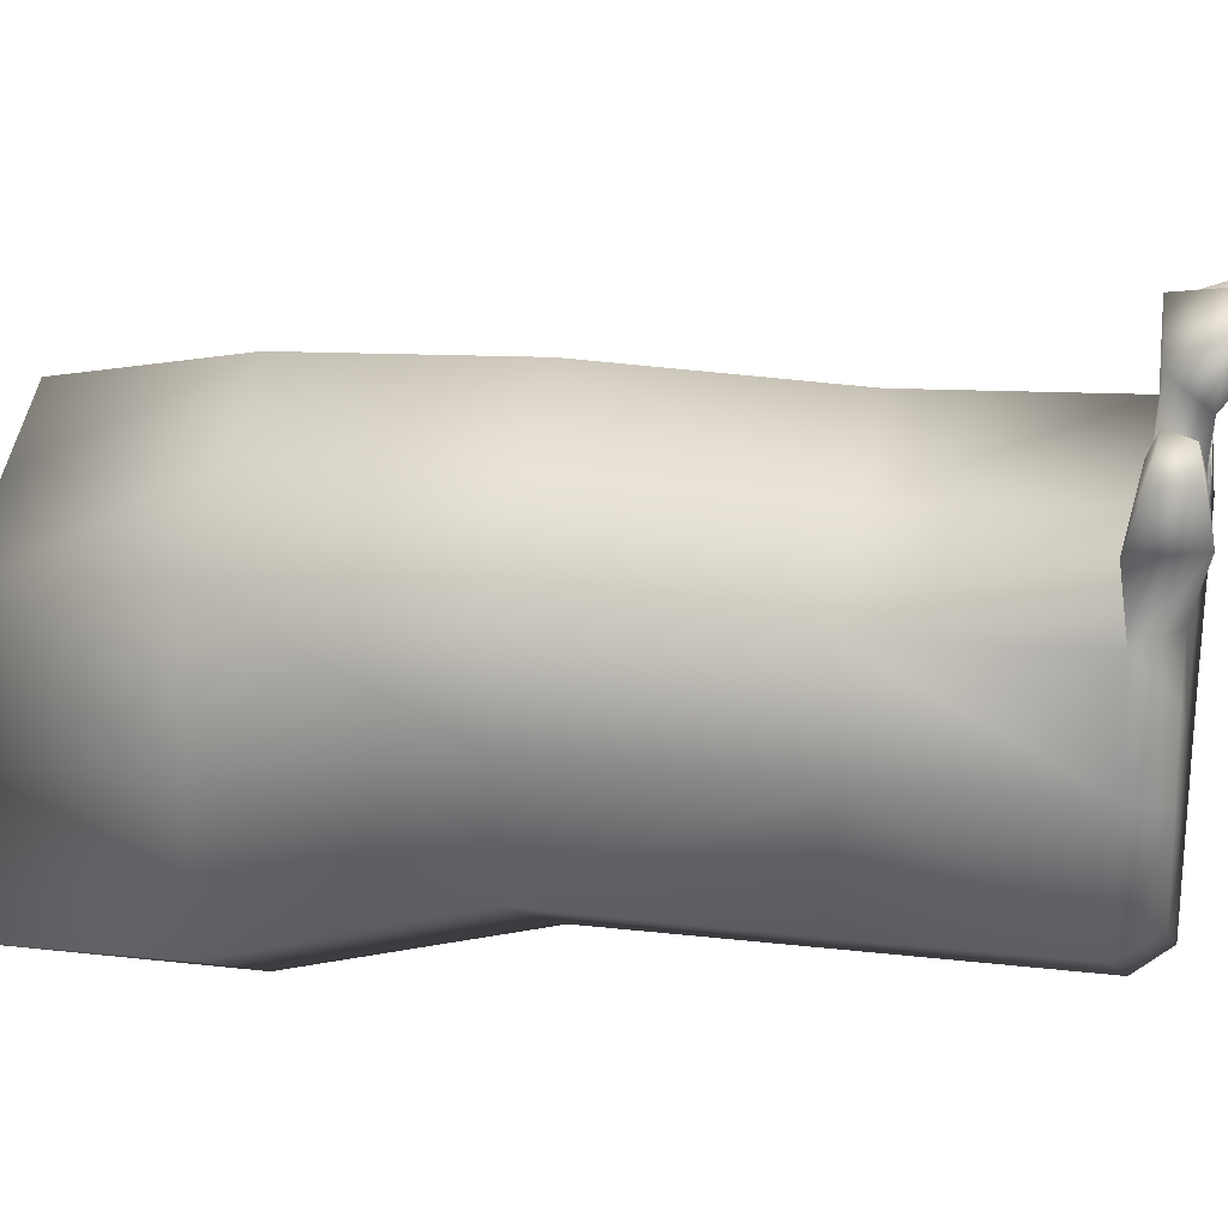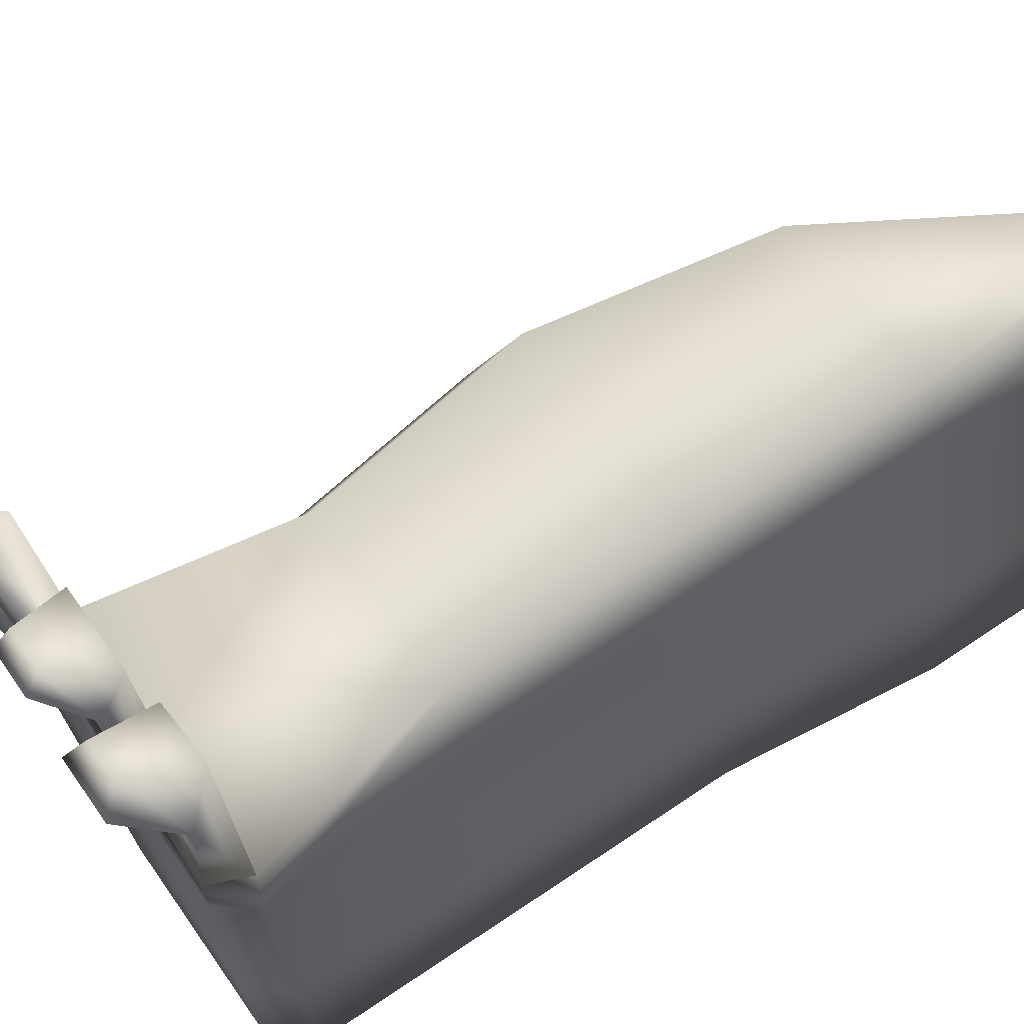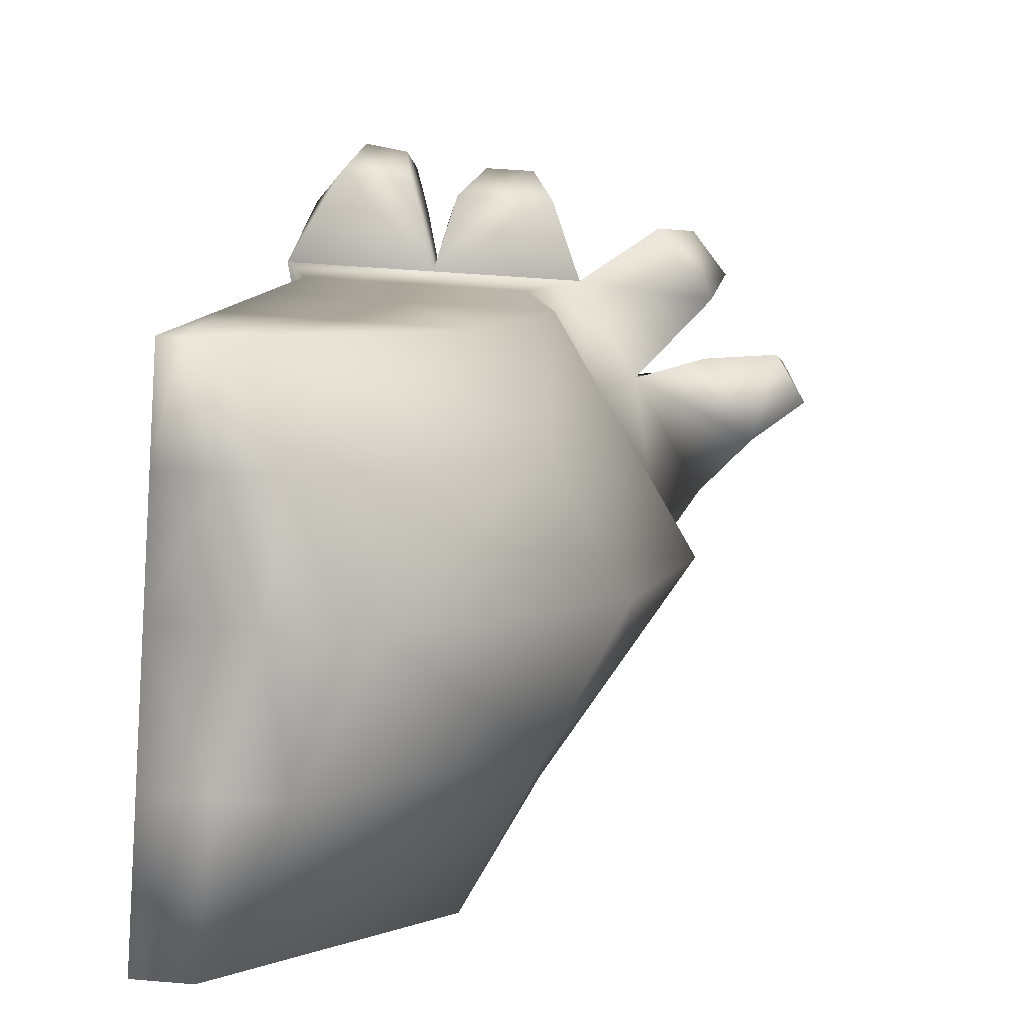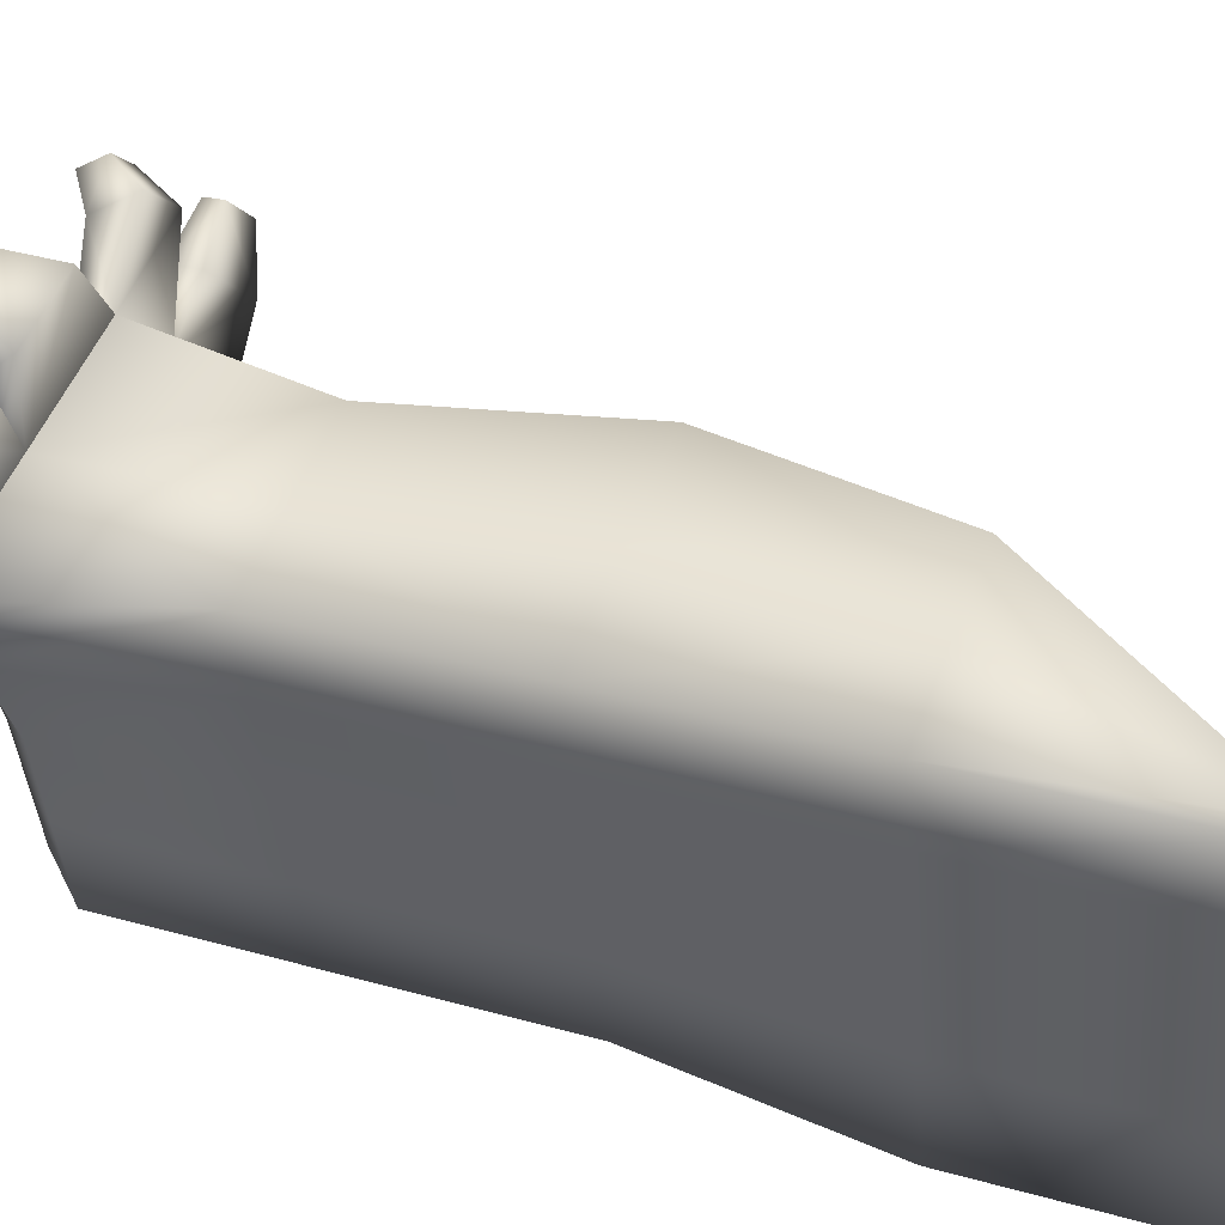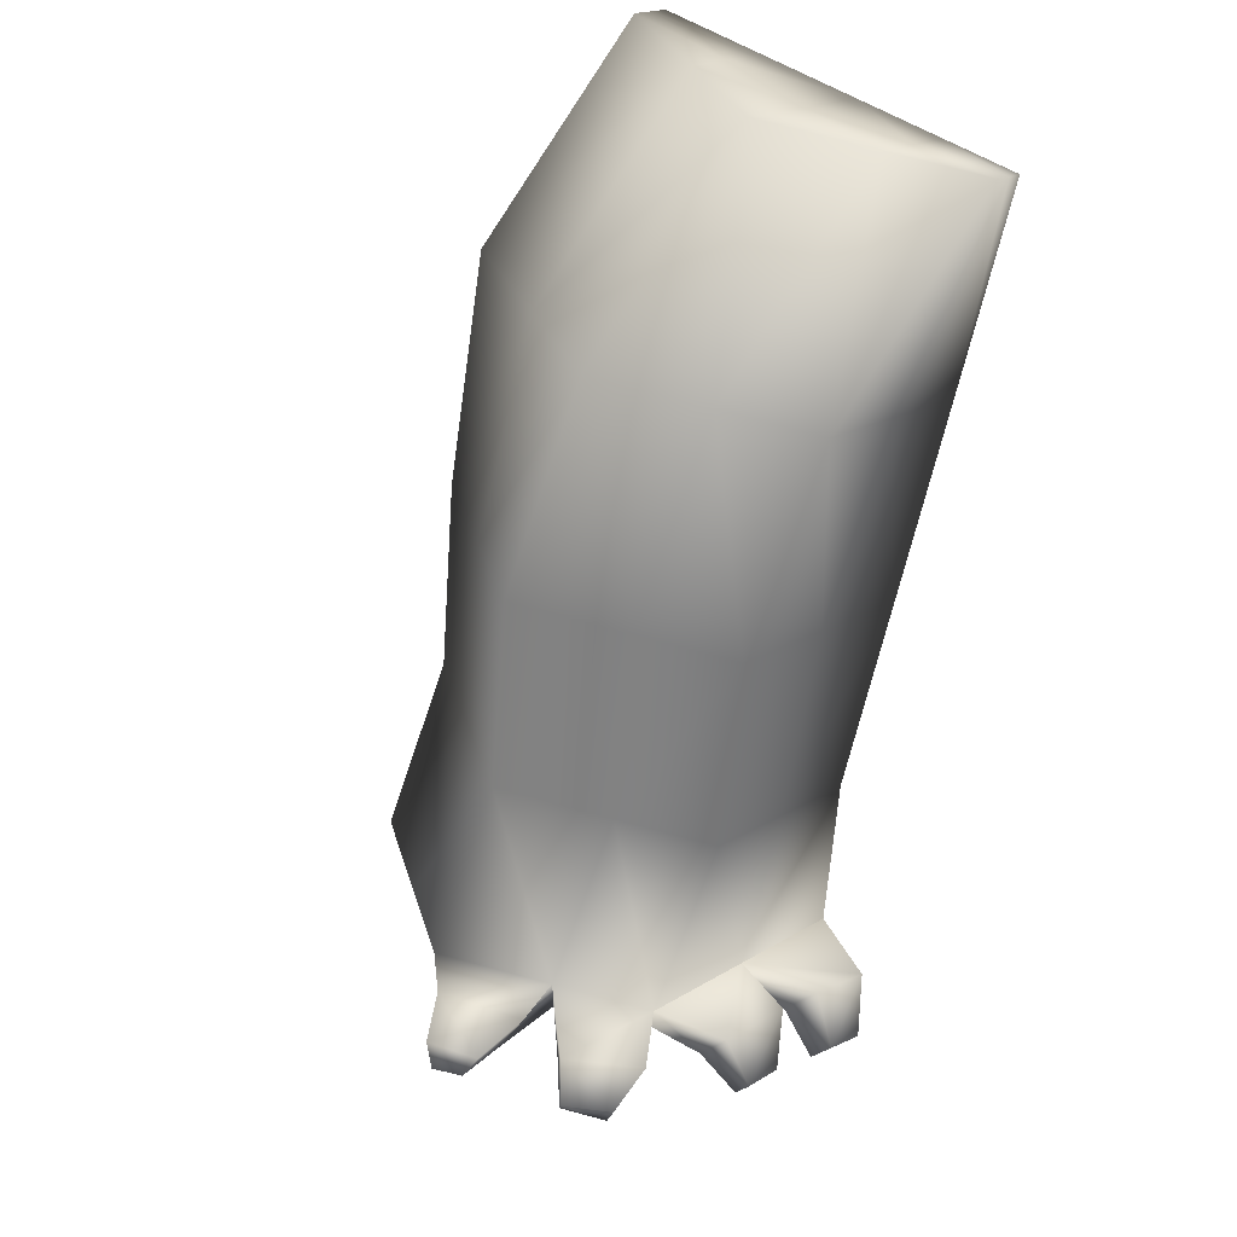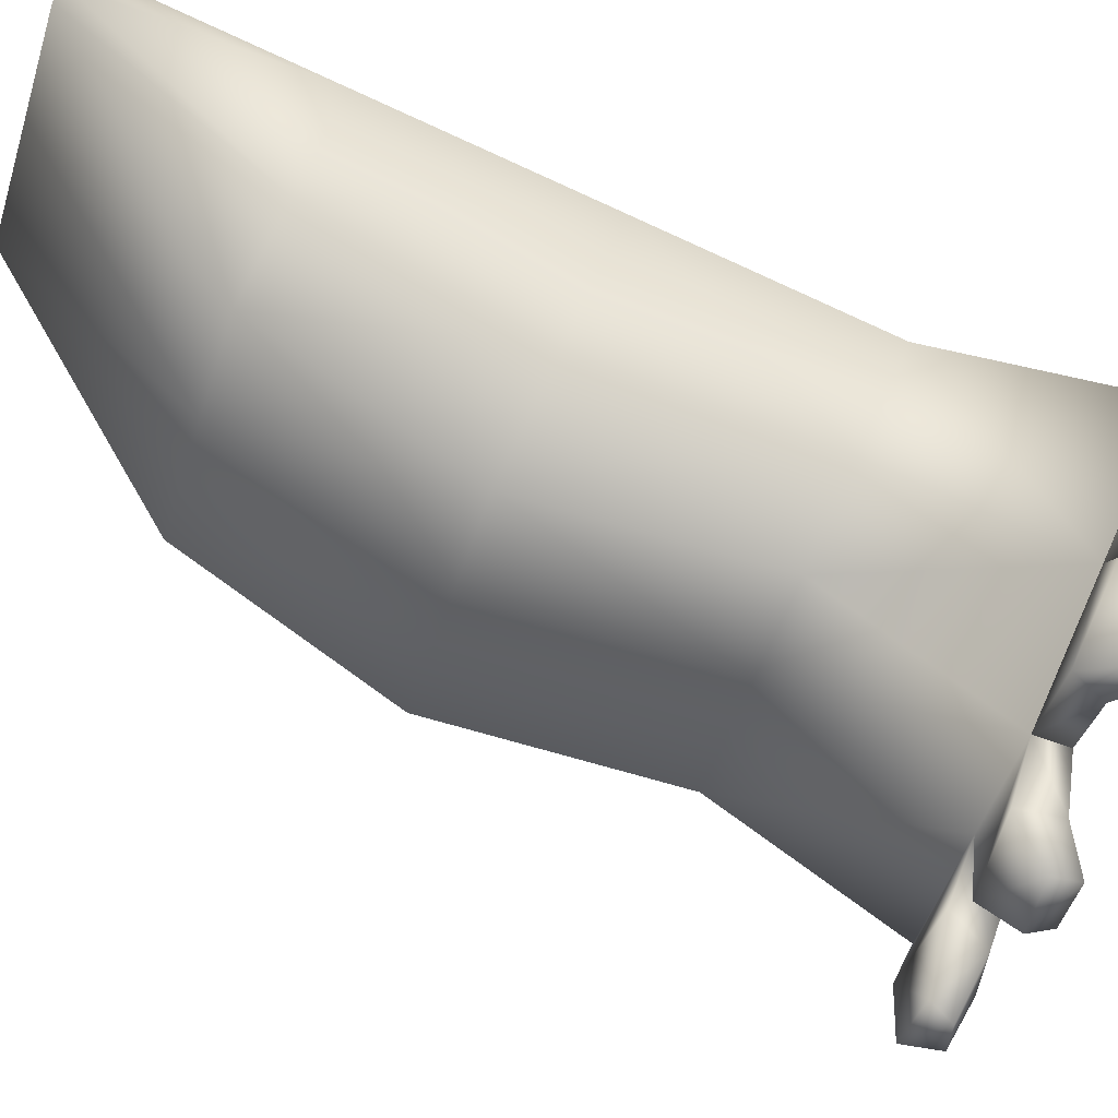
<metadata>
{"format":"obj","ext":"obj","renderer":"f3d","projection":"perspective","resolution":1024,"background":"white","views":[{"elev":-11.0,"azim":-89.7,"up":"+Z"},{"elev":55.4,"azim":46.2,"up":"+Z"},{"elev":14.2,"azim":174.3,"up":"+Z"},{"elev":52.5,"azim":99.6,"up":"+Z"},{"elev":33.7,"azim":-50.2,"up":"+Y"},{"elev":67.7,"azim":-76.0,"up":"+Z"}]}
</metadata>
<code>
o migiude
v -0.7551 2.716 -0.3996
v -0.7854 2.673 0.03036
v -0.8001 2.724 -0.4019
v -0.8195 2.68 0.02858
v -0.8365 2.276 -0.393
v -0.8629 2.239 -0.01835
v -1.092 2.281 -0.0303
v -1.077 2.32 -0.4055
v -0.7939 2.499 -0.4239
v -0.8242 2.456 0.006006
v -1.012 2.49 -0.003783
v -0.9924 2.535 -0.4343
v -0.9016 2.021 -0.0427
v -1.092 2.056 -0.05265
v -1.077 2.096 -0.4278
v -0.8752 2.058 -0.4173
v -0.7722 2.692 -0.157
v -0.9285 2.721 -0.1651
v -1.201 2.322 -0.224
v -0.8497 2.257 -0.2057
v -1.121 2.532 -0.1975
v -0.811 2.475 -0.1813
v -0.8884 2.04 -0.23
v -1.202 2.097 -0.2463
v -0.9454 1.844 -0.4189
v -0.9081 1.874 -0.438
v -0.9247 1.804 -0.09062
v -0.8912 1.828 -0.06116
v -1.141 1.88 -0.4291
v -1.146 1.918 -0.4504
v -1.154 1.846 -0.1026
v -1.161 1.878 -0.07523
v -0.9551 1.83 -0.2802
v -0.9213 1.856 -0.2506
v -0.9527 1.824 -0.2313
v -1.235 1.876 -0.246
v -1.27 1.919 -0.2689
v -1.233 1.882 -0.2947
v -1.161 1.878 -0.07523
v -1.154 1.846 -0.1026
v -0.9247 1.804 -0.09062
v -0.8912 1.828 -0.06116
v -0.8025 2.676 0.02947
v -0.7776 2.72 -0.4008
v -0.9565 2.298 -0.3992
v -0.9775 2.26 -0.02432
v -0.8931 2.517 -0.4291
v -0.918 2.473 0.001112
v -0.9971 2.039 -0.04768
v -0.9761 2.077 -0.4226
v -0.8504 2.706 -0.161
v -1.039 1.825 -0.09661
v -1.026 1.853 -0.06819
v -1.043 1.862 -0.424
v -1.027 1.896 -0.4442
v -1.094 1.856 -0.2875
v -1.094 1.85 -0.2387
v -1.039 1.825 -0.09661
v -1.026 1.853 -0.06819
v -0.7793 2.682 -0.05617
v -0.8568 2.247 -0.1049
v -0.8181 2.465 -0.08052
v -0.8955 2.03 -0.1292
v -0.8699 2.699 -0.06089
v -1.142 2.3 -0.1198
v -1.062 2.509 -0.09326
v -1.143 2.075 -0.1421
v -1.191 1.86 -0.1688
v -1.212 1.897 -0.1647
v -0.9376 1.813 -0.1556
v -0.9051 1.841 -0.1487
v -0.8246 2.69 -0.05853
v -1.064 1.837 -0.1622
v -0.8677 2.722 -0.2773
v -1.142 2.321 -0.31
v -1.06 2.533 -0.3097
v -1.143 2.097 -0.3323
v -0.7641 2.703 -0.2719
v -0.8435 2.266 -0.2944
v -0.8029 2.486 -0.2963
v -0.8822 2.049 -0.3188
v -0.9505 1.837 -0.3459
v -0.915 1.864 -0.3394
v -1.19 1.881 -0.3584
v -1.211 1.919 -0.3549
v -1.07 1.859 -0.3522
v -0.8159 2.713 -0.2746
v -1.024 1.821 -0.014
v -0.9204 1.802 -0.008594
v -0.9442 1.836 0.02635
v -1.007 1.847 0.01443
v -1.137 1.865 -0.002027
v -1.143 1.835 -0.03009
v -1.05 1.849 0.00252
v -1.044 1.817 -0.02493
v -1.314 1.87 -0.2145
v -1.317 1.929 -0.2193
v -1.275 1.906 -0.1458
v -1.294 1.87 -0.1649
v -1.234 1.885 -0.02613
v -1.224 1.844 -0.04838
v -1.262 1.858 -0.1146
v -1.283 1.893 -0.09234
v -1.018 1.768 0.01811
v -0.9547 1.756 0.0214
v -0.9692 1.777 0.04268
v -1.007 1.784 0.03542
v -1.126 1.807 0.01852
v -1.129 1.792 0.004394
v -1.082 1.799 0.02081
v -1.079 1.783 0.006992
v -1.273 1.851 -0.03428
v -1.266 1.825 -0.04807
v -1.289 1.834 -0.08911
v -1.303 1.856 -0.07529
v -1.366 1.885 -0.1839
v -1.368 1.92 -0.1867
v -1.344 1.906 -0.1434
v -1.354 1.885 -0.1547
f 62 2 10
f 48 4 11
f 74 12 76
f 44 9 47
f 50 26 55
f 78 44 87
f 50 5 16
f 77 8 15
f 46 14 49
f 61 13 63
f 47 5 45
f 76 8 75
f 46 11 7
f 62 6 61
f 77 30 85
f 68 57 73
f 69 24 37
f 53 14 39
f 86 29 54
f 79 22 20
f 65 21 19
f 81 20 23
f 65 24 67
f 72 17 51
f 71 13 42
f 66 18 21
f 80 17 22
f 33 34 35
f 36 37 38
f 25 83 82
f 28 89 27
f 69 102 103
f 29 55 54
f 35 71 70
f 38 85 84
f 33 57 56
f 81 34 83
f 31 39 40
f 58 40 52
f 28 41 42
f 59 42 53
f 32 53 39
f 27 52 41
f 56 36 38
f 25 55 26
f 32 93 92
f 64 51 18
f 82 54 25
f 13 53 42
f 73 35 70
f 6 48 46
f 12 45 8
f 6 49 13
f 15 45 50
f 87 3 74
f 15 55 30
f 3 47 12
f 10 43 48
f 52 70 41
f 4 72 64
f 41 71 42
f 37 96 97
f 11 64 66
f 34 63 71
f 43 60 72
f 7 67 14
f 7 66 65
f 39 67 69
f 40 73 52
f 22 61 20
f 20 63 23
f 22 60 62
f 51 74 18
f 33 86 82
f 16 83 26
f 84 30 29
f 33 83 34
f 9 78 80
f 5 81 16
f 5 80 79
f 56 84 86
f 24 85 37
f 21 75 19
f 24 75 77
f 17 87 51
f 18 76 21
f 88 107 91
f 59 90 28
f 59 88 91
f 27 88 58
f 93 111 109
f 59 95 58
f 59 92 94
f 58 93 31
f 97 116 117
f 69 97 98
f 36 99 96
f 69 99 68
f 102 115 103
f 39 103 100
f 40 102 68
f 39 101 40
f 104 106 107
f 89 106 105
f 90 107 106
f 88 105 104
f 109 110 108
f 93 108 92
f 95 110 111
f 94 108 110
f 113 115 114
f 102 113 114
f 103 112 100
f 101 112 113
f 119 117 116
f 99 118 119
f 97 118 98
f 96 119 116
f 62 60 2
f 48 43 4
f 74 3 12
f 44 1 9
f 50 16 26
f 78 1 44
f 50 45 5
f 77 75 8
f 46 7 14
f 61 6 13
f 47 9 5
f 76 12 8
f 46 48 11
f 62 10 6
f 77 15 30
f 68 36 57
f 69 67 24
f 53 49 14
f 86 84 29
f 79 80 22
f 65 66 21
f 81 79 20
f 65 19 24
f 72 60 17
f 71 63 13
f 66 64 18
f 80 78 17
f 25 26 83
f 28 90 89
f 69 68 102
f 29 30 55
f 35 34 71
f 38 37 85
f 33 35 57
f 81 23 34
f 31 32 39
f 58 31 40
f 28 27 41
f 59 28 42
f 32 59 53
f 27 58 52
f 56 57 36
f 25 54 55
f 32 31 93
f 64 72 51
f 82 86 54
f 13 49 53
f 73 57 35
f 6 10 48
f 12 47 45
f 6 46 49
f 15 8 45
f 87 44 3
f 15 50 55
f 3 44 47
f 10 2 43
f 52 73 70
f 4 43 72
f 41 70 71
f 37 36 96
f 11 4 64
f 34 23 63
f 43 2 60
f 7 65 67
f 7 11 66
f 39 14 67
f 40 68 73
f 22 62 61
f 20 61 63
f 22 17 60
f 51 87 74
f 33 56 86
f 16 81 83
f 84 85 30
f 33 82 83
f 9 1 78
f 5 79 81
f 5 9 80
f 56 38 84
f 24 77 85
f 21 76 75
f 24 19 75
f 17 78 87
f 18 74 76
f 88 104 107
f 59 91 90
f 59 58 88
f 27 89 88
f 93 95 111
f 59 94 95
f 59 32 92
f 58 95 93
f 97 96 116
f 69 37 97
f 36 68 99
f 69 98 99
f 102 114 115
f 39 69 103
f 40 101 102
f 39 100 101
f 104 105 106
f 89 90 106
f 90 91 107
f 88 89 105
f 109 111 110
f 93 109 108
f 95 94 110
f 94 92 108
f 113 112 115
f 102 101 113
f 103 115 112
f 101 100 112
f 119 118 117
f 99 98 118
f 97 117 118
f 96 99 119

</code>
